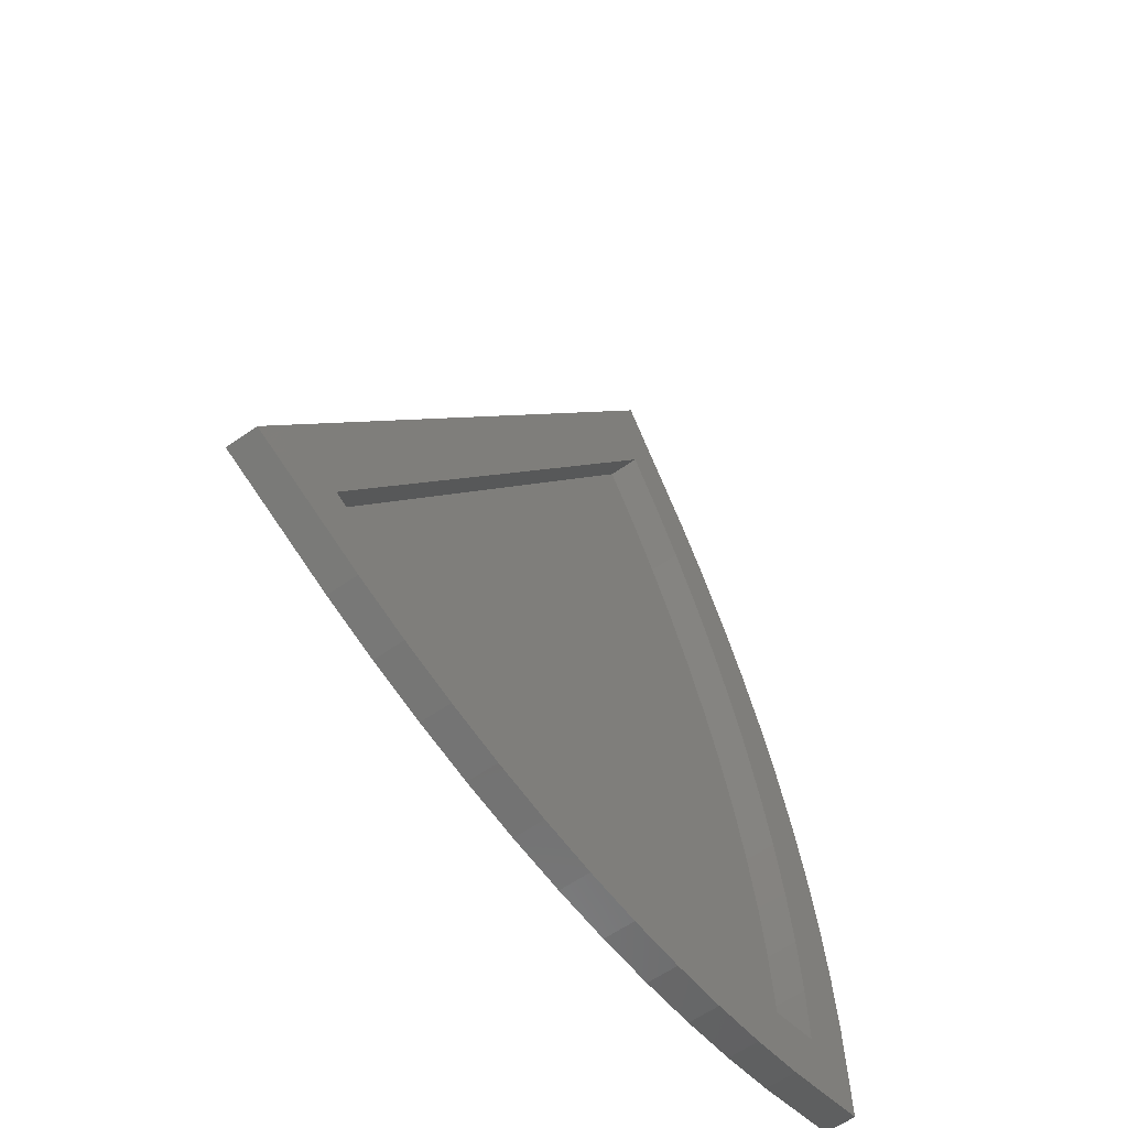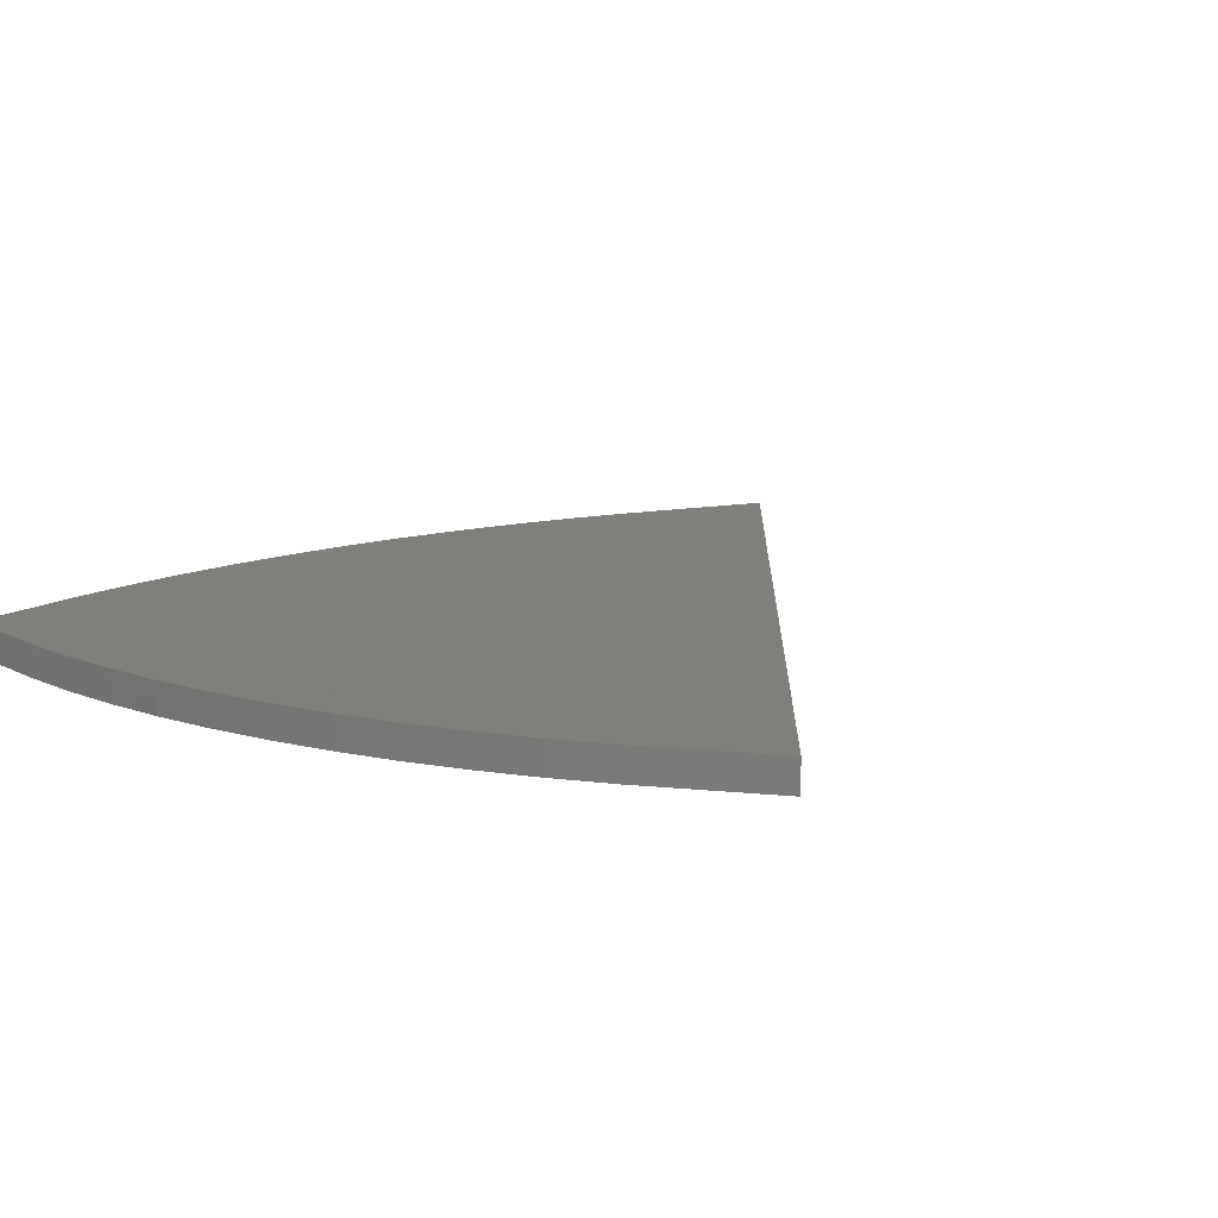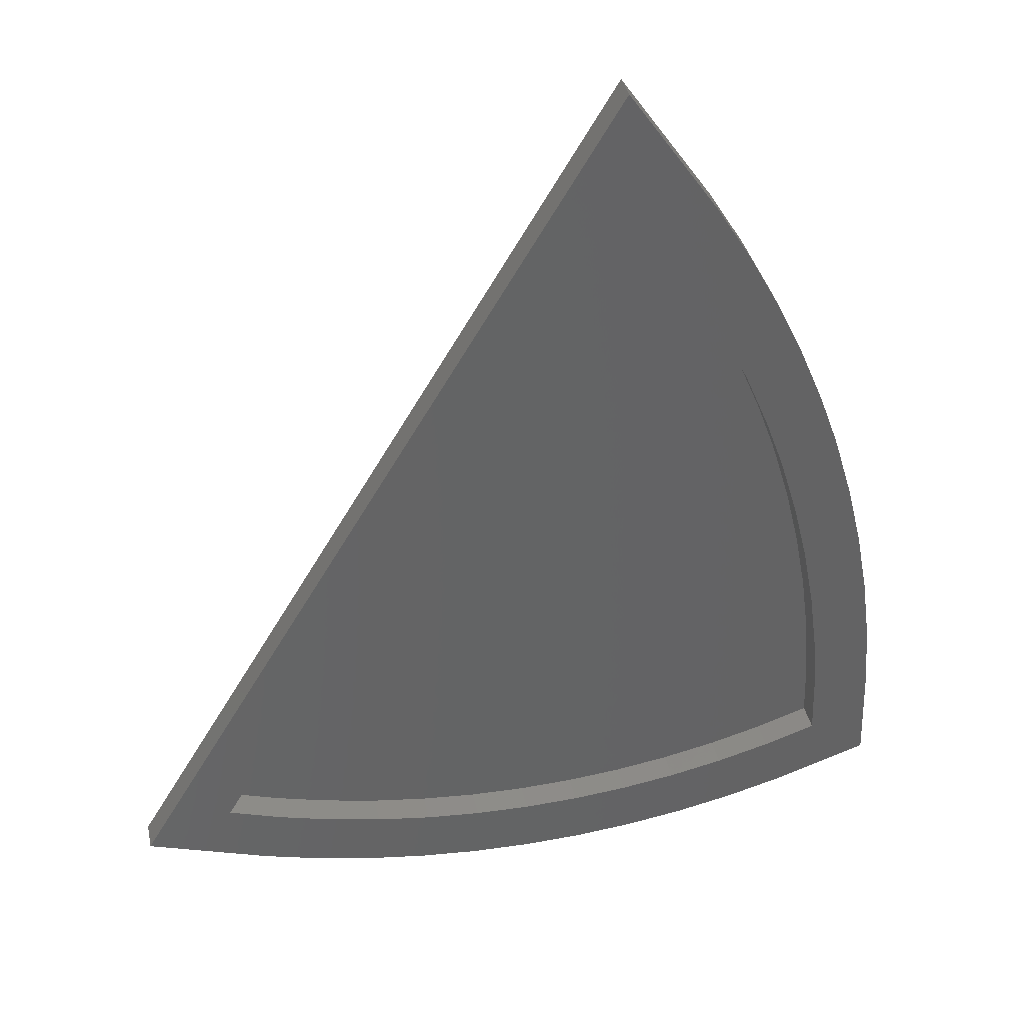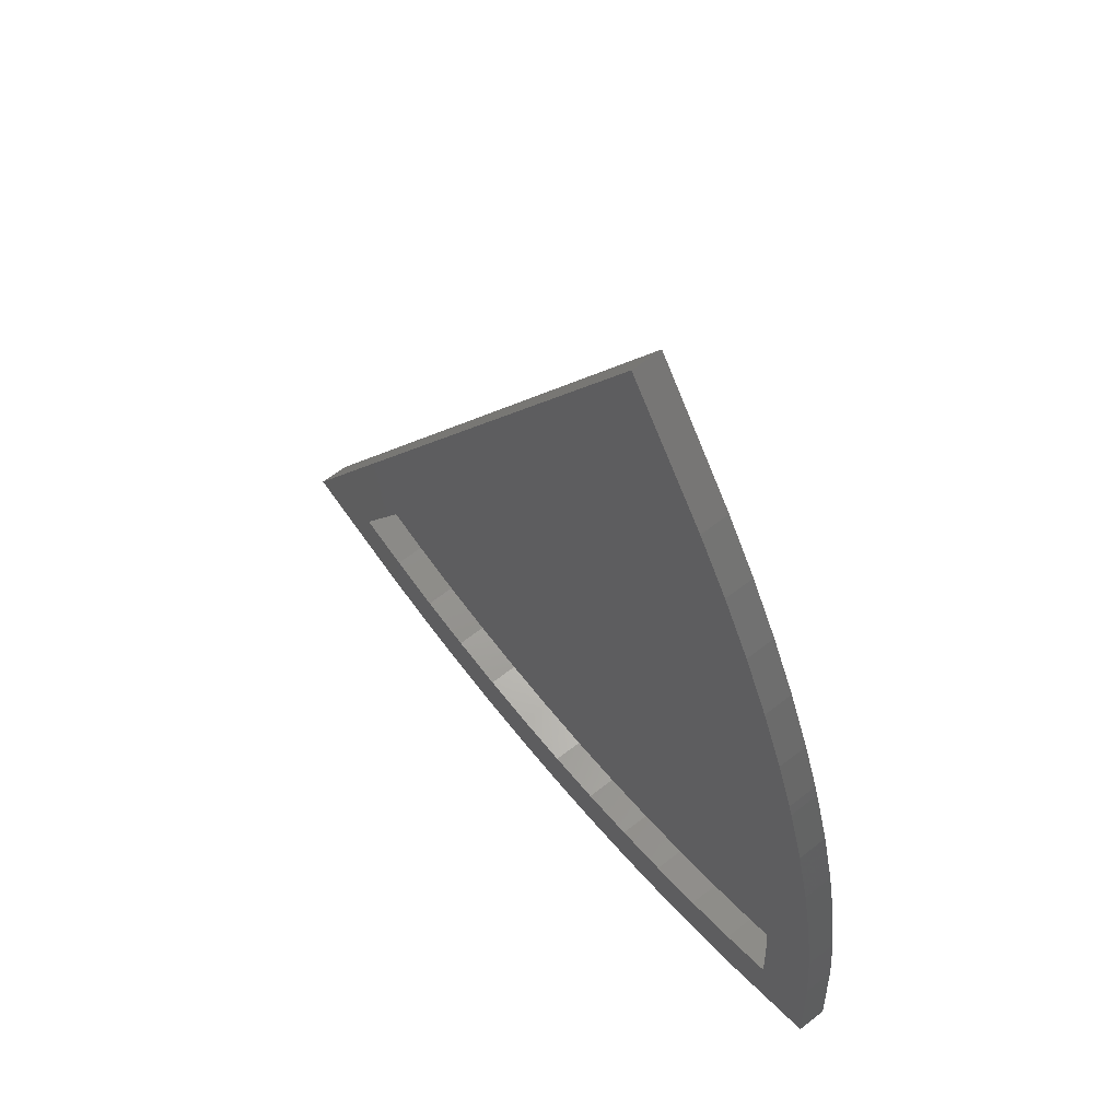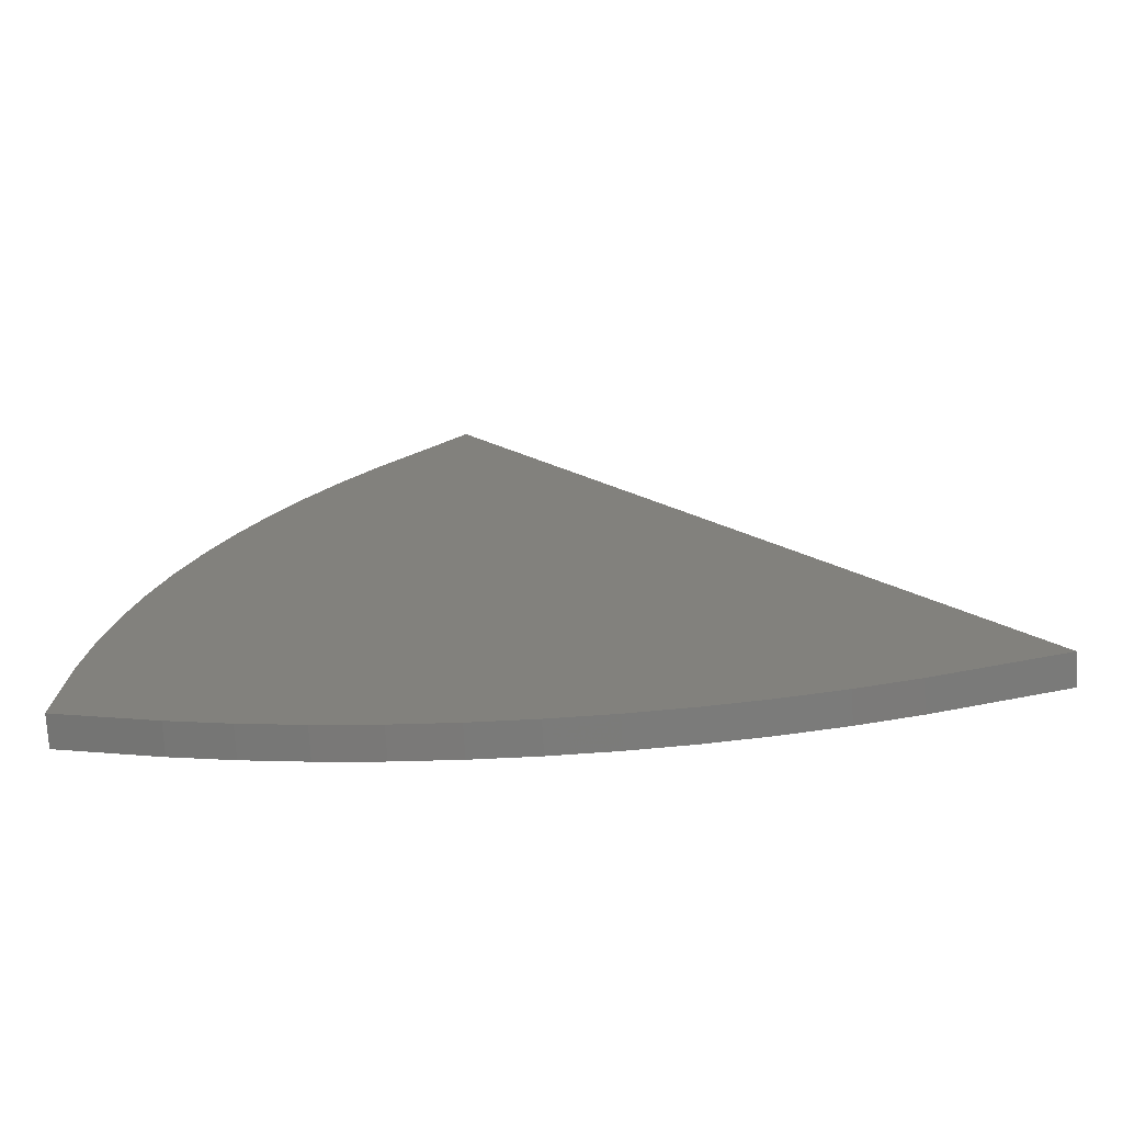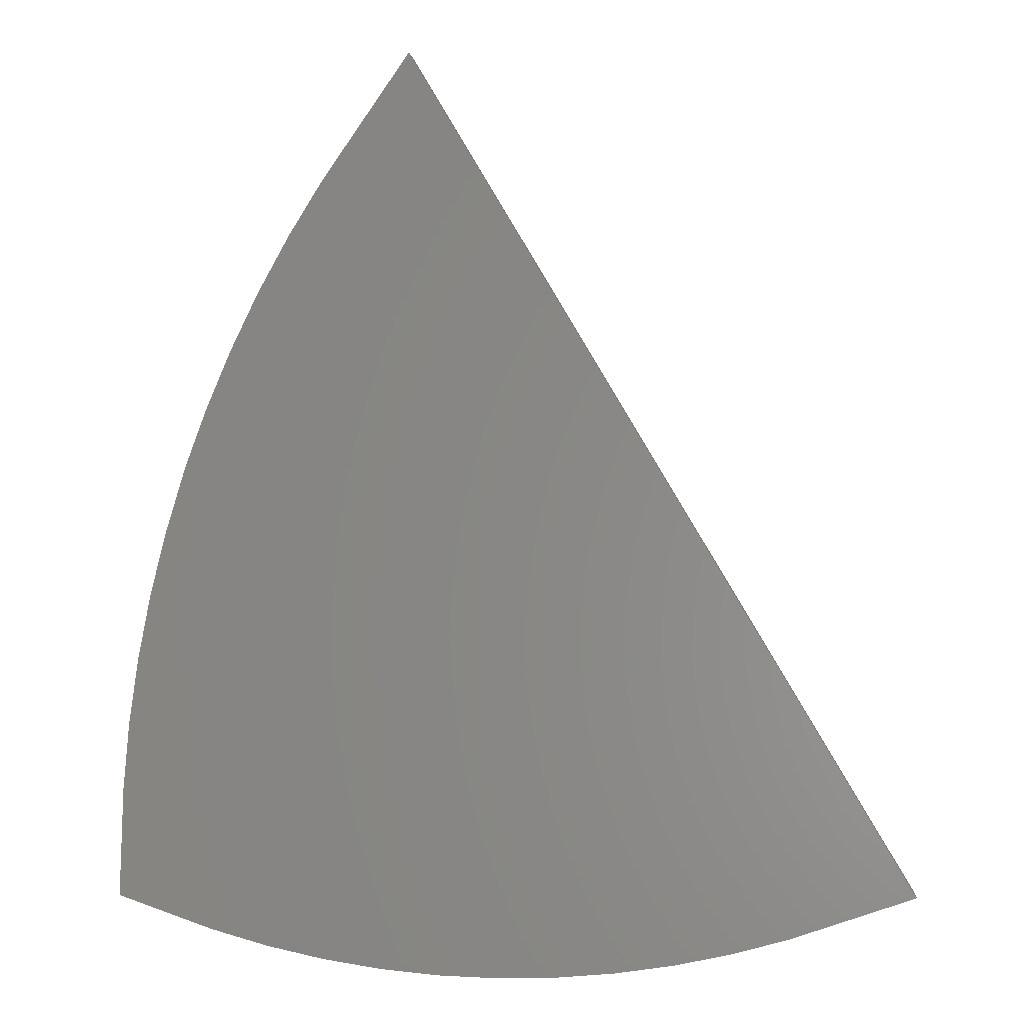
<metadata>
{"format":"stl","ext":"stl","renderer":"f3d","projection":"perspective","resolution":1024,"background":"white","views":[{"elev":-60.1,"azim":125.8,"up":"+Y"},{"elev":12.8,"azim":32.3,"up":"+Z"},{"elev":38.0,"azim":168.0,"up":"+Y"},{"elev":61.7,"azim":-128.8,"up":"+Y"},{"elev":-73.7,"azim":3.4,"up":"+Y"},{"elev":-1.6,"azim":6.8,"up":"+Y"}]}
</metadata>
<code>
# stl→obj: 104 verts, 232 faces
v -21.93 2.116 7.552e-16
v -20.23 -0.6065 0
v -22 0 0
v -21.75 4.226 1.376e-15
v -21.46 6.323 1.86e-15
v -21.06 8.403 2.208e-15
v -20.56 10.46 2.416e-15
v -19.94 12.49 2.486e-15
v -18.42 -1.106 0
v -19.83 12.82 2.486e-15
v -19.23 14.48 2.416e-15
v -18.41 16.43 2.208e-15
v -16.59 -1.496 0
v -17.49 18.34 1.86e-15
v -16.47 20.19 1.376e-15
v -14.74 -1.776 0
v -15.36 21.99 7.552e-16
v -14.15 23.74 0
v -12.87 -1.944 0
v 0 0 0
v -11 -2 0
v -9.128 -1.944 0
v -7.262 -1.776 0
v -5.41 -1.496 0
v -3.578 -1.106 0
v -1.772 -0.6065 0
v -20.82 -2.518 -7.372e-17
v -23.93 2.234 9.04e-16
v -24.05 -1.413 -6.449e-17
v -23.74 4.448 1.527e-15
v -23.43 6.648 2.013e-15
v -23.02 8.83 2.361e-15
v -22.49 10.99 2.571e-15
v -18.9 -3.049 -8.268e-17
v -16.95 -3.465 -9.134e-17
v -14.98 -3.762 -9.967e-17
v -12.99 -3.941 -1.077e-16
v -11 -4.001 -1.152e-16
v -9.008 -3.941 -1.224e-16
v -7.023 -3.762 -1.292e-16
v -5.052 -3.465 -1.354e-16
v -3.102 -3.049 -1.412e-16
v -1.181 -2.518 -1.465e-16
v 2.981 -1.094 -5.166e-17
v -21.85 13.09 2.64e-15
v -21.72 13.48 2.641e-15
v -21.09 15.21 2.571e-15
v -20.23 17.25 2.362e-15
v -19.27 19.25 2.014e-15
v -18.2 21.2 1.529e-15
v -17.03 23.09 9.063e-16
v -14.02 27.43 -9.413e-16
v -19.94 12.49 -1
v -20.56 10.46 -1
v -21.06 8.403 -1
v -21.46 6.323 -1
v -23.02 8.83 -1
v -22.49 10.99 -1
v -5.052 -3.465 -1
v -3.102 -3.049 -1
v -20.23 -0.6065 -1
v -22 4.334e-17 -1
v -21.85 13.09 -1
v -21.72 13.48 -1
v -18.42 -1.106 -1
v -11 -2 -1
v -12.87 -1.944 -1
v -7.262 -1.776 -1
v -9.128 -1.944 -1
v -20.23 17.25 -1
v -19.27 19.25 -1
v -12.99 -3.941 -1
v -11 -4.001 -1
v -14.74 -1.776 -1
v -5.41 -1.496 -1
v -14.02 27.43 -1
v 2.981 -1.094 -1
v -7.023 -3.762 -1
v -14.98 -3.762 -1
v -23.93 2.234 -1
v -23.74 4.448 -1
v -23.43 6.648 -1
v -21.09 15.21 -1
v -3.578 -1.106 -1
v -7.125e-17 4.334e-17 -1
v -1.772 -0.6065 -1
v -16.59 -1.496 -1
v -15.36 21.99 -1
v -16.47 20.19 -1
v -21.75 4.226 -1
v -21.93 2.116 -1
v -14.15 23.74 -1
v -24.05 -1.413 -1
v -1.181 -2.518 -1
v -19.23 14.48 -1
v -19.83 12.82 -1
v -17.49 18.34 -1
v -18.41 16.43 -1
v -17.03 23.09 -1
v -9.008 -3.941 -1
v -18.2 21.2 -1
v -18.9 -3.049 -1
v -16.95 -3.465 -1
v -20.82 -2.518 -1
f 1 2 3
f 2 1 4
f 2 4 5
f 2 5 6
f 2 6 7
f 2 7 8
f 2 8 9
f 9 8 10
f 9 10 11
f 9 11 12
f 9 12 13
f 13 12 14
f 13 14 15
f 13 15 16
f 16 15 17
f 16 17 18
f 16 18 19
f 19 18 20
f 19 20 21
f 21 20 22
f 22 20 23
f 23 20 24
f 24 20 25
f 25 20 26
f 27 28 29
f 28 27 3
f 28 3 30
f 30 3 31
f 31 3 32
f 32 3 33
f 3 27 2
f 2 27 34
f 2 34 9
f 9 34 35
f 9 35 13
f 13 35 36
f 13 36 16
f 16 36 37
f 16 37 19
f 19 37 38
f 19 38 21
f 21 38 39
f 21 39 22
f 22 39 23
f 23 39 40
f 23 40 24
f 24 40 41
f 24 41 25
f 25 41 42
f 25 42 26
f 26 42 43
f 26 43 20
f 20 43 44
f 3 45 33
f 45 3 1
f 45 1 4
f 45 4 46
f 46 4 5
f 46 5 47
f 47 5 6
f 47 6 48
f 48 6 7
f 48 7 8
f 48 8 49
f 49 8 10
f 49 10 11
f 49 11 50
f 50 11 12
f 50 12 14
f 50 14 51
f 51 14 15
f 51 15 52
f 52 15 17
f 52 17 18
f 52 18 20
f 52 20 44
f 53 7 54
f 7 53 8
f 55 5 56
f 5 55 6
f 33 57 32
f 57 33 58
f 42 59 60
f 59 42 41
f 3 61 62
f 61 3 2
f 46 63 45
f 63 46 64
f 2 65 61
f 65 2 9
f 19 66 67
f 66 19 21
f 22 68 69
f 68 22 23
f 49 70 48
f 70 49 71
f 38 72 73
f 72 38 37
f 16 67 74
f 67 16 19
f 23 75 68
f 75 23 24
f 76 44 77
f 44 76 52
f 41 78 59
f 78 41 40
f 37 79 72
f 79 37 36
f 30 80 28
f 80 30 81
f 31 81 30
f 81 31 82
f 54 6 55
f 6 54 7
f 47 64 46
f 64 47 83
f 24 84 75
f 84 24 25
f 26 85 86
f 85 26 20
f 13 74 87
f 74 13 16
f 88 15 89
f 15 88 17
f 9 87 65
f 87 9 13
f 56 4 90
f 4 56 5
f 90 1 91
f 1 90 4
f 25 86 84
f 86 25 26
f 32 82 31
f 82 32 57
f 92 17 88
f 17 92 18
f 62 1 3
f 1 62 91
f 21 69 66
f 69 21 22
f 28 93 29
f 93 28 80
f 43 60 94
f 60 43 42
f 18 85 20
f 85 18 92
f 48 83 47
f 83 48 70
f 95 10 96
f 10 95 11
f 45 58 33
f 58 45 63
f 77 43 94
f 43 77 44
f 97 12 98
f 12 97 14
f 52 99 51
f 99 52 76
f 40 100 78
f 100 40 39
f 50 71 49
f 71 50 101
f 51 101 50
f 101 51 99
f 35 102 103
f 102 35 34
f 39 73 100
f 73 39 38
f 34 104 102
f 104 34 27
f 89 14 97
f 14 89 15
f 27 93 104
f 93 27 29
f 63 62 58
f 62 63 91
f 91 63 90
f 90 63 64
f 90 64 56
f 56 64 83
f 56 83 55
f 55 83 70
f 55 70 54
f 54 70 53
f 53 70 71
f 53 71 96
f 96 71 95
f 95 71 101
f 95 101 98
f 98 101 97
f 97 101 99
f 97 99 89
f 89 99 76
f 89 76 88
f 88 76 92
f 92 76 85
f 85 76 77
f 80 104 93
f 104 80 62
f 62 80 81
f 62 81 82
f 62 82 57
f 62 57 58
f 104 62 61
f 104 61 102
f 102 61 65
f 102 65 103
f 103 65 87
f 103 87 79
f 79 87 74
f 79 74 72
f 72 74 67
f 72 67 73
f 73 67 66
f 73 66 100
f 100 66 69
f 100 69 68
f 100 68 78
f 78 68 75
f 78 75 59
f 59 75 84
f 59 84 60
f 60 84 86
f 60 86 94
f 94 86 85
f 94 85 77
f 36 103 79
f 103 36 35
f 98 11 95
f 11 98 12
f 96 8 53
f 8 96 10

</code>
